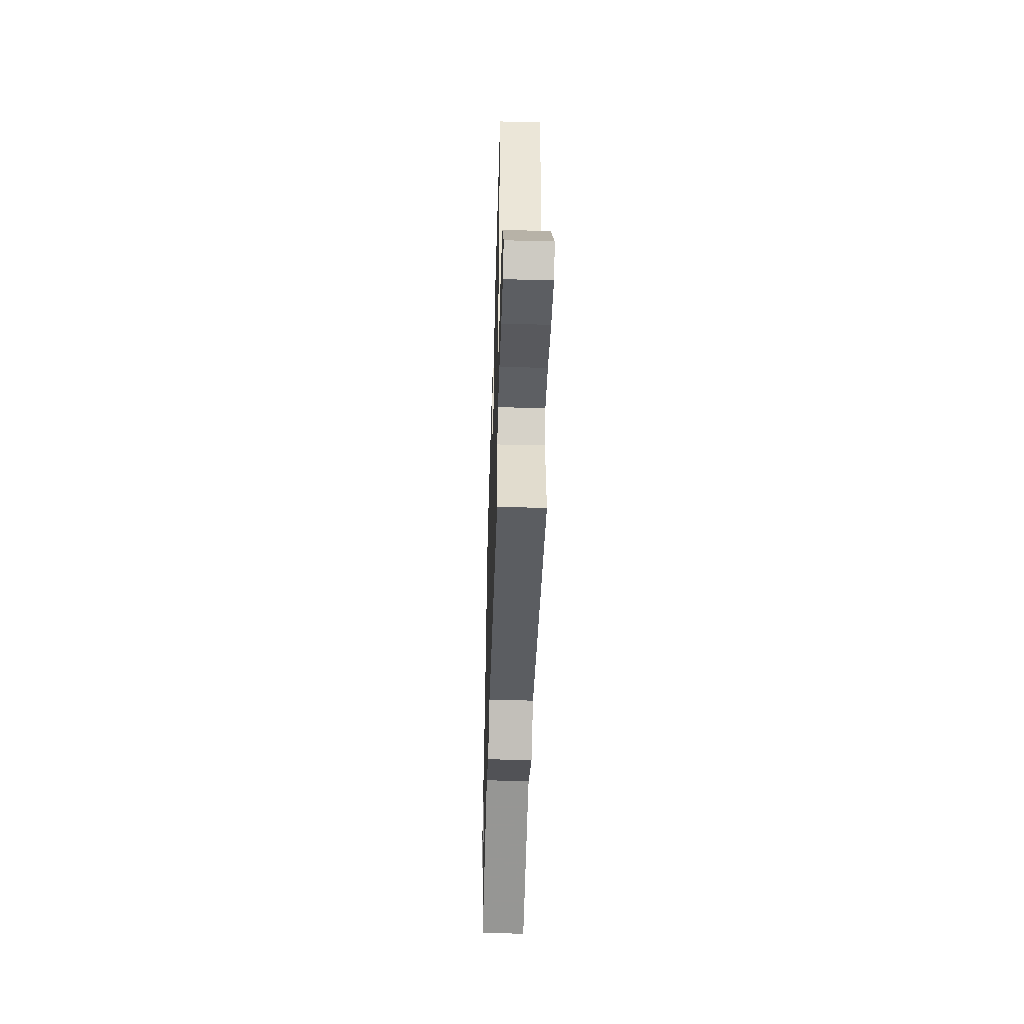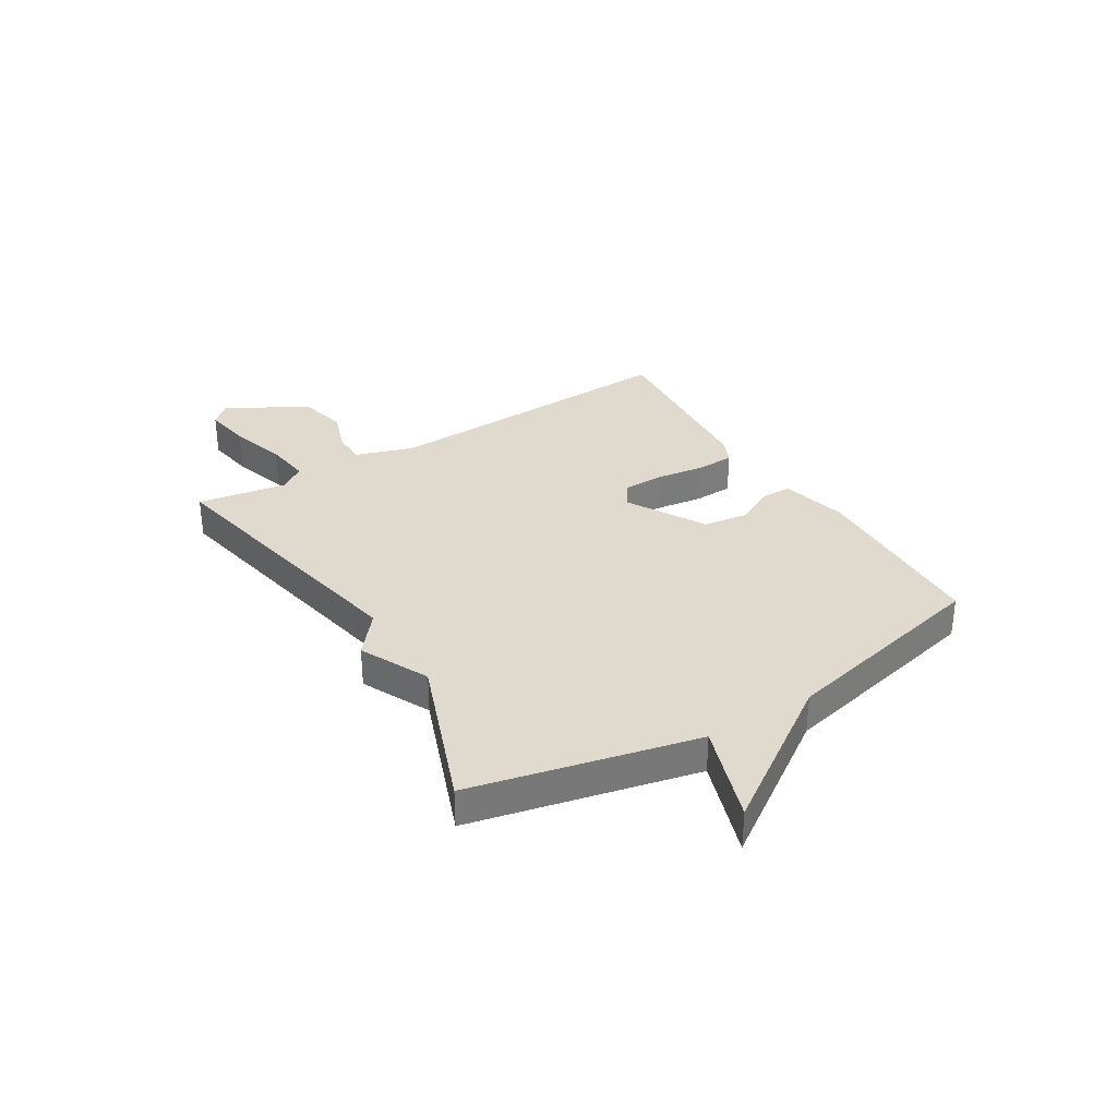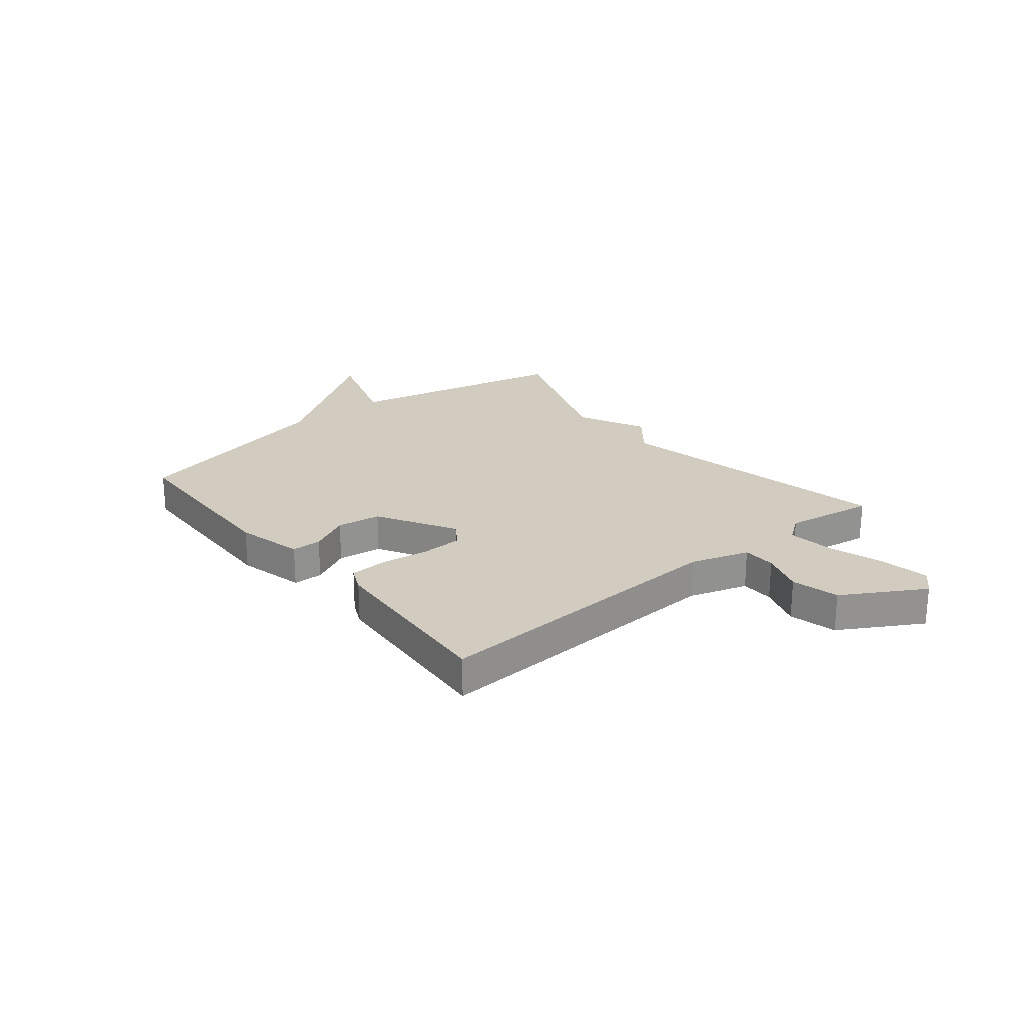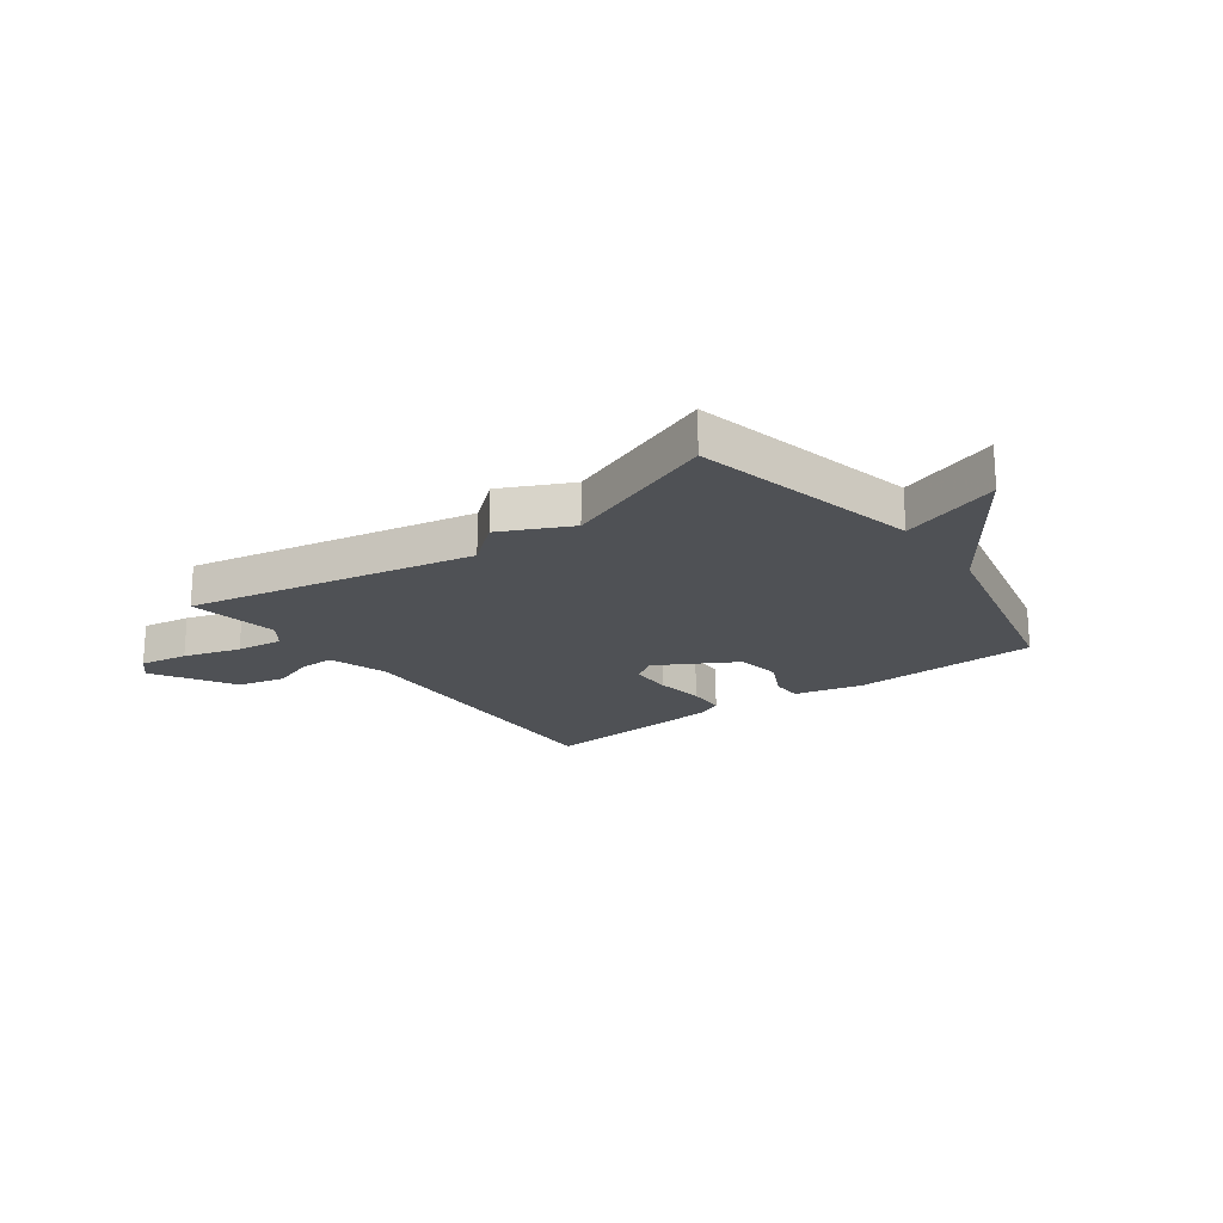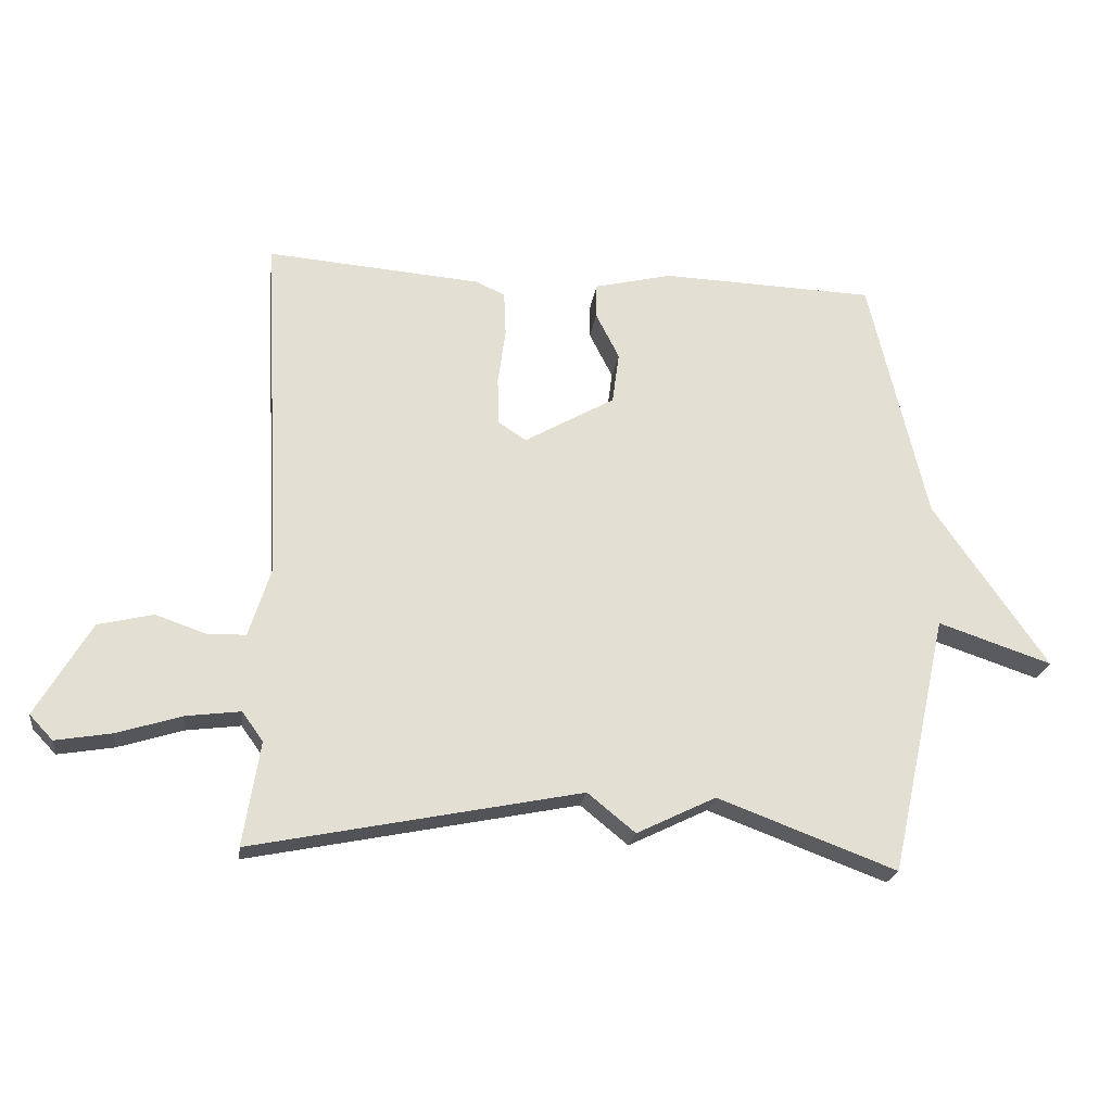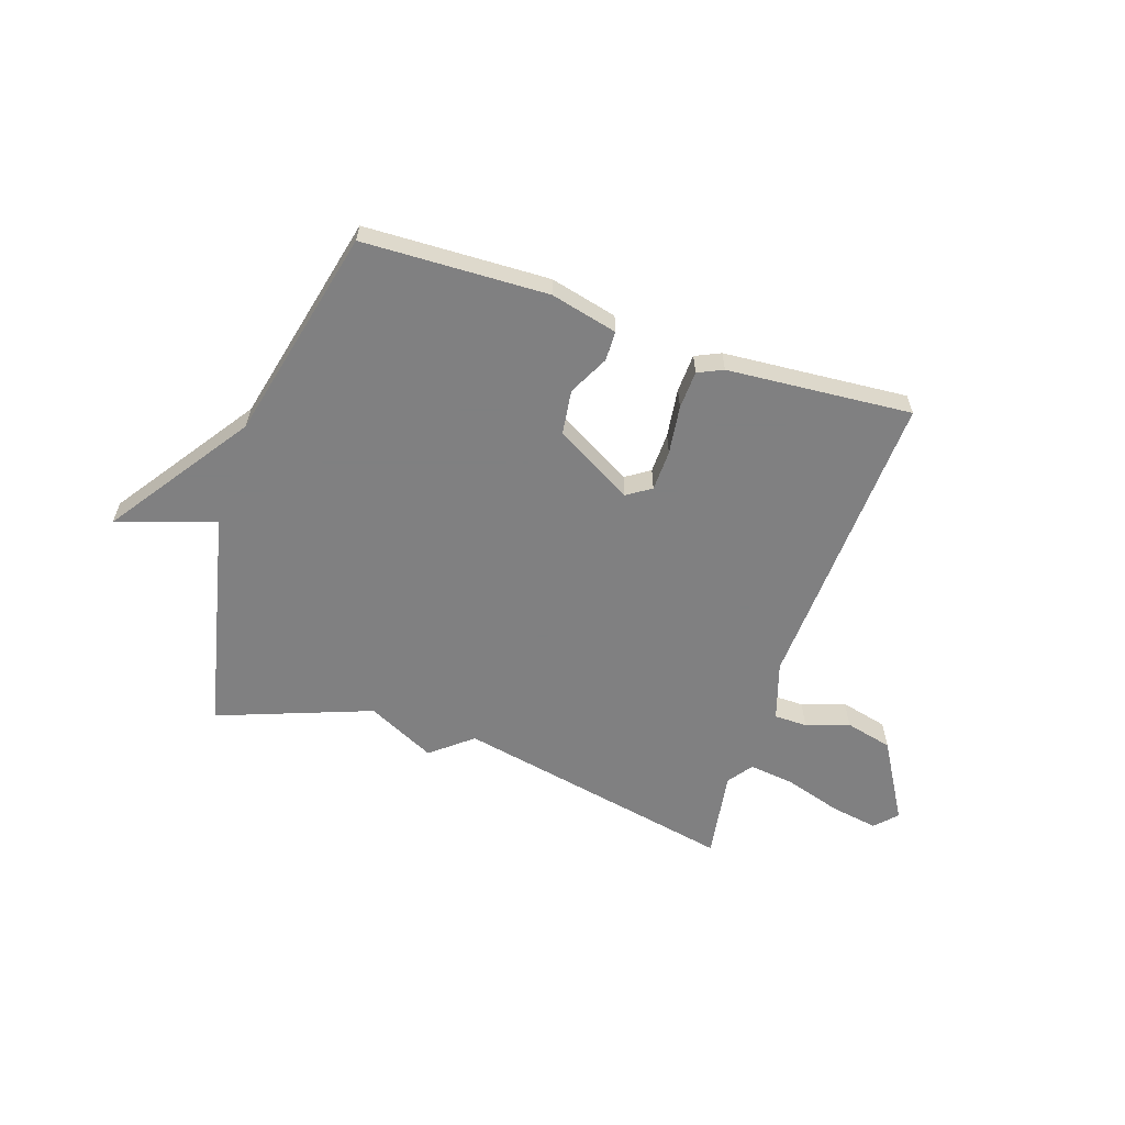
<metadata>
{"format":"obj","ext":"obj","renderer":"f3d","projection":"perspective","resolution":1024,"background":"white","views":[{"elev":-47.3,"azim":88.3,"up":"+Z"},{"elev":32.8,"azim":-121.3,"up":"+Y"},{"elev":23.9,"azim":50.8,"up":"+Y"},{"elev":-20.0,"azim":-143.3,"up":"+Y"},{"elev":-22.4,"azim":172.0,"up":"+Z"},{"elev":-60.0,"azim":-18.4,"up":"+Y"}]}
</metadata>
<code>
v -0.5 0.07 0.5
v -0.162 0.07 0.511
v -0.039 0.07 0.481
v -0.038 0.07 0.426
v -0.075 0.07 0.353
v -0.064 0.07 0.272
v 0.079 0.07 0.19
v 0.123 0.07 0.219
v 0.125 0.07 0.294
v 0.113 0.07 0.383
v 0.116 0.07 0.453
v 0.162 0.07 0.474
v 0.5 0.07 0.5
v 0.473 0.07 -0.06
v 0.507 0.07 -0.167
v 0.568 0.07 -0.168
v 0.647 0.07 -0.141
v 0.734 0.07 -0.162
v 0.82 0.07 -0.309
v 0.783 0.07 -0.348
v 0.695 0.07 -0.333
v 0.592 0.07 -0.301
v 0.507 0.07 -0.29
v 0.474 0.07 -0.336
v 0.5 0.07 -0.5
v -0.018 0.07 -0.395
v -0.093 0.07 -0.456
v -0.218 0.07 -0.395
v -0.5 0.07 -0.5
v -0.591 0.07 -0.09
v -0.771 0.07 -0.15
v -0.591 0.07 0.11
v -0.5 0 0.5
v -0.162 0 0.511
v -0.039 0 0.481
v -0.038 0 0.426
v -0.075 0 0.353
v -0.064 0 0.272
v 0.079 0 0.19
v 0.123 0 0.219
v 0.125 0 0.294
v 0.113 0 0.383
v 0.116 0 0.453
v 0.162 0 0.474
v 0.5 0 0.5
v 0.473 0 -0.06
v 0.507 0 -0.167
v 0.568 0 -0.168
v 0.647 0 -0.141
v 0.734 0 -0.162
v 0.82 0 -0.309
v 0.783 0 -0.348
v 0.695 0 -0.333
v 0.592 0 -0.301
v 0.507 0 -0.29
v 0.474 0 -0.336
v 0.5 0 -0.5
v -0.018 0 -0.395
v -0.093 0 -0.456
v -0.218 0 -0.395
v -0.5 0 -0.5
v -0.591 0 -0.09
v -0.771 0 -0.15
v -0.591 0 0.11
f 30 31 32
f 32 1 2
f 30 32 2
f 29 30 2
f 28 29 2
f 26 27 28 2
f 24 25 26
f 23 24 26
f 20 21 22
f 19 20 22
f 18 19 22
f 17 18 22
f 16 17 22
f 15 16 22 23
f 14 15 23 26
f 12 13 14
f 11 12 14
f 10 11 14
f 9 10 14
f 8 9 14
f 7 8 14 26
f 2 3 4 5
f 2 5 6
f 26 2 6
f 6 7 26
f 64 63 62
f 34 33 64
f 34 64 62
f 34 62 61
f 34 61 60
f 34 60 59 58
f 58 57 56
f 58 56 55
f 54 53 52
f 54 52 51
f 54 51 50
f 54 50 49
f 54 49 48
f 55 54 48 47
f 58 55 47 46
f 46 45 44
f 46 44 43
f 46 43 42
f 46 42 41
f 46 41 40
f 58 46 40 39
f 37 36 35 34
f 38 37 34
f 38 34 58
f 58 39 38
f 1 33 34 2
f 2 34 35 3
f 3 35 36 4
f 4 36 37 5
f 5 37 38 6
f 6 38 39 7
f 7 39 40 8
f 8 40 41 9
f 9 41 42 10
f 10 42 43 11
f 11 43 44 12
f 12 44 45 13
f 13 45 46 14
f 14 46 47 15
f 15 47 48 16
f 16 48 49 17
f 17 49 50 18
f 18 50 51 19
f 19 51 52 20
f 20 52 53 21
f 21 53 54 22
f 22 54 55 23
f 23 55 56 24
f 24 56 57 25
f 25 57 58 26
f 26 58 59 27
f 27 59 60 28
f 28 60 61 29
f 29 61 62 30
f 30 62 63 31
f 31 63 64 32
f 32 64 33 1

</code>
